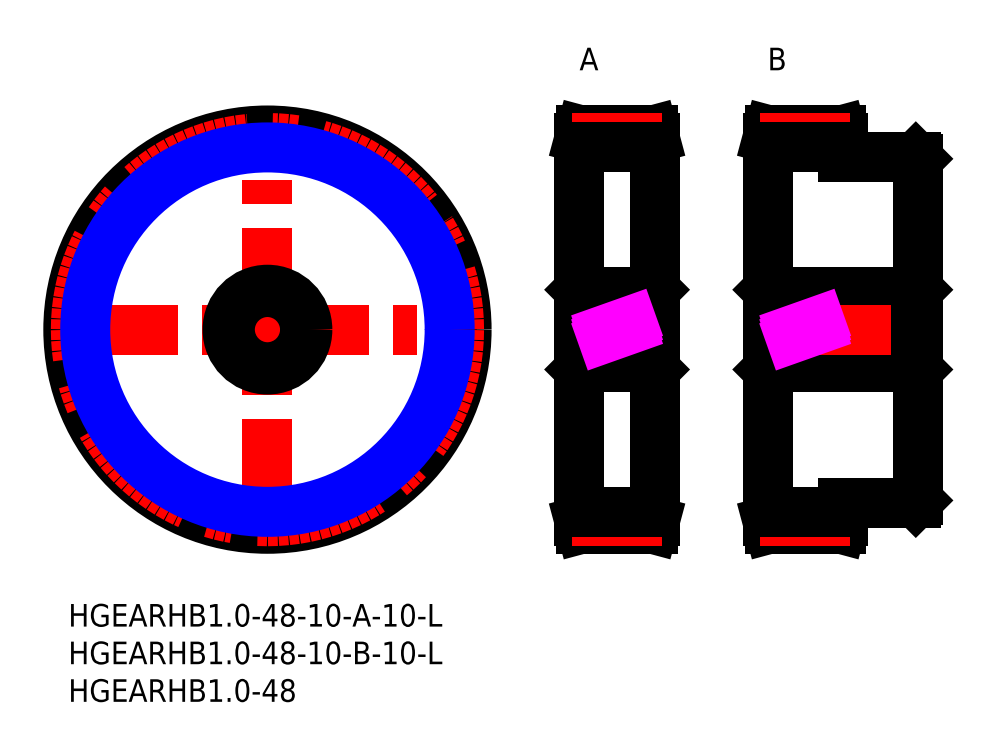
<metadata>
{"format":"dxf","ext":"dxf","renderer":"ezdxf+matplotlib","layout":"modelspace","background":"white","min_lineweight":24,"dpi":150}
</metadata>
<code>
0
SECTION
2
ENTITIES
0
INSERT
8
MSM_CONTINUOUS
2
*U21
10
0
20
0
30
0
0
INSERT
8
MSM_CONTINUOUS
2
*U22
10
0
20
0
30
0
0
INSERT
8
MSM_CONTINUOUS
2
*U23
10
0
20
0
30
0
0
LINE
8
MSM_CENTER
10
-1.323
20
36.46
30
0
11
54.25
21
36.46
31
0
0
LINE
8
MSM_CENTER
10
26.46
20
8.677
30
0
11
26.46
21
64.25
31
0
0
CIRCLE
8
MSM_CONTINUOUS
10
26.46
20
36.46
30
0
40
26.46
0
CIRCLE
8
MSM_CENTER
10
26.46
20
36.46
30
0
40
25.46
0
LINE
8
MSM_CONTINUOUS
10
68.23
20
31.46
30
0
11
77.63
21
31.46
31
0
0
LINE
8
MSM_CONTINUOUS
10
77.63
20
41.46
30
0
11
68.23
21
41.46
31
0
0
LINE
8
MSM_CONTINUOUS
10
77.63
20
31.46
30
0
11
77.93
21
31.16
31
0
0
LINE
8
MSM_CONTINUOUS
10
77.93
20
41.76
30
0
11
77.63
21
41.46
31
0
0
LINE
8
MSM_CONTINUOUS
10
77.63
20
41.46
30
0
11
77.63
21
31.46
31
0
0
LINE
8
MSM_CONTINUOUS
10
68.23
20
41.46
30
0
11
67.93
21
41.76
31
0
0
LINE
8
MSM_CONTINUOUS
10
67.93
20
31.16
30
0
11
68.23
21
31.46
31
0
0
LINE
8
MSM_CONTINUOUS
10
68.23
20
41.46
30
0
11
68.23
21
31.46
31
0
0
LINE
8
MSM_CENTER
10
66.93
20
36.46
30
0
11
78.93
21
36.46
31
0
0
LINE
8
MSM_CONTINUOUS
10
77.93
20
61.93
30
0
11
77.66
21
62.93
31
0
0
LINE
8
MSM_CONTINUOUS
10
77.66
20
10
30
0
11
77.93
21
11
31
0
0
LINE
8
MSM_CONTINUOUS
10
77.93
20
61.93
30
0
11
77.93
21
11
31
0
0
LINE
8
MSM_CONTINUOUS
10
67.93
20
11
30
0
11
68.2
21
10
31
0
0
LINE
8
MSM_CONTINUOUS
10
68.2
20
62.93
30
0
11
67.93
21
61.93
31
0
0
LINE
8
MSM_CONTINUOUS
10
67.93
20
61.93
30
0
11
67.93
21
11
31
0
0
LINE
8
MSM_CONTINUOUS
10
68.2
20
10
30
0
11
77.66
21
10
31
0
0
LINE
8
MSM_CONTINUOUS
10
77.66
20
62.93
30
0
11
68.2
21
62.93
31
0
0
LINE
8
MSM_CONTINUOUS
10
112.6
20
41.46
30
0
11
93.23
21
41.46
31
0
0
LINE
8
MSM_CONTINUOUS
10
93.23
20
31.46
30
0
11
112.6
21
31.46
31
0
0
LINE
8
MSM_CONTINUOUS
10
93.23
20
31.46
30
0
11
93.23
21
41.46
31
0
0
LINE
8
MSM_CONTINUOUS
10
93.23
20
41.46
30
0
11
92.93
21
41.76
31
0
0
LINE
8
MSM_CONTINUOUS
10
92.93
20
31.16
30
0
11
93.23
21
31.46
31
0
0
LINE
8
MSM_CONTINUOUS
10
112.6
20
31.46
30
0
11
112.9
21
31.16
31
0
0
LINE
8
MSM_CONTINUOUS
10
112.9
20
41.76
30
0
11
112.6
21
41.46
31
0
0
LINE
8
MSM_CENTER
10
113.9
20
36.46
30
0
11
91.93
21
36.46
31
0
0
LINE
8
MSM_CONTINUOUS
10
112.9
20
13.76
30
0
11
112.9
21
59.16
31
0
0
LINE
8
MSM_CONTINUOUS
10
112.9
20
59.16
30
0
11
112.6
21
59.46
31
0
0
LINE
8
MSM_CONTINUOUS
10
112.6
20
13.46
30
0
11
112.9
21
13.76
31
0
0
LINE
8
MSM_CONTINUOUS
10
112.6
20
59.46
30
0
11
102.9
21
59.46
31
0
0
LINE
8
MSM_CONTINUOUS
10
102.9
20
13.46
30
0
11
112.6
21
13.46
31
0
0
LINE
8
MSM_CONTINUOUS
10
102.9
20
61.93
30
0
11
102.7
21
62.93
31
0
0
LINE
8
MSM_CONTINUOUS
10
102.7
20
10
30
0
11
102.9
21
11
31
0
0
LINE
8
MSM_CONTINUOUS
10
92.93
20
11
30
0
11
92.93
21
61.93
31
0
0
LINE
8
MSM_CONTINUOUS
10
92.93
20
11
30
0
11
93.2
21
10
31
0
0
LINE
8
MSM_CONTINUOUS
10
93.2
20
62.93
30
0
11
92.93
21
61.93
31
0
0
LINE
8
MSM_CONTINUOUS
10
102.7
20
62.93
30
0
11
93.2
21
62.93
31
0
0
LINE
8
MSM_CONTINUOUS
10
93.2
20
10
30
0
11
102.7
21
10
31
0
0
LINE
8
MSM_CONTINUOUS
10
112.6
20
41.46
30
0
11
112.6
21
31.46
31
0
0
LINE
8
MSM_CONTINUOUS
10
102.9
20
59.46
30
0
11
102.9
21
61.93
31
0
0
LINE
8
MSM_CONTINUOUS
10
102.9
20
11
30
0
11
102.9
21
13.46
31
0
0
TEXT
8
MSM_PART_NUMBER
10
67.93
20
70.93
30
0
40
3
1
A
0
TEXT
8
MSM_PART_NUMBER
10
92.93
20
70.93
30
0
40
3
1
B
0
LINE
8
MSM_CENTER
10
66.93
20
61.93
30
0
11
78.93
21
61.93
31
0
0
LINE
8
MSM_CENTER
10
91.93
20
61.93
30
0
11
103.9
21
61.93
31
0
0
LINE
8
MSM_CENTER
10
66.93
20
11
30
0
11
78.93
21
11
31
0
0
LINE
8
MSM_CENTER
10
91.93
20
11
30
0
11
103.9
21
11
31
0
0
LINE
8
MSM_IMAGINARY
10
67.93
20
34.69
30
0
11
77.93
21
38.24
31
0
0
LINE
8
MSM_IMAGINARY
10
67.93
20
35.22
30
0
11
77.93
21
38.77
31
0
0
LINE
8
MSM_IMAGINARY
10
67.93
20
34.16
30
0
11
77.93
21
37.71
31
0
0
LINE
8
MSM_IMAGINARY
10
92.93
20
34.16
30
0
11
102.9
21
37.71
31
0
0
LINE
8
MSM_IMAGINARY
10
92.93
20
34.69
30
0
11
102.9
21
38.24
31
0
0
LINE
8
MSM_IMAGINARY
10
92.93
20
35.22
30
0
11
102.9
21
38.77
31
0
0
CIRCLE
8
MSM_NARROW
10
26.46
20
36.46
30
0
40
24.21
0
LINE
8
MSM_CONTINUOUS
10
67.93
20
60.68
30
0
11
77.93
21
60.68
31
0
0
LINE
8
MSM_CONTINUOUS
10
92.93
20
60.68
30
0
11
102.9
21
60.68
31
0
0
LINE
8
MSM_CONTINUOUS
10
67.93
20
12.25
30
0
11
77.93
21
12.25
31
0
0
LINE
8
MSM_CONTINUOUS
10
92.93
20
12.25
30
0
11
102.9
21
12.25
31
0
0
CIRCLE
8
MSM_CONTINUOUS
10
26.46
20
36.46
30
0
40
5
0
CIRCLE
8
MSM_CONTINUOUS
10
26.46
20
36.46
30
0
40
5.3
0
ENDSEC
0
EOF

</code>
